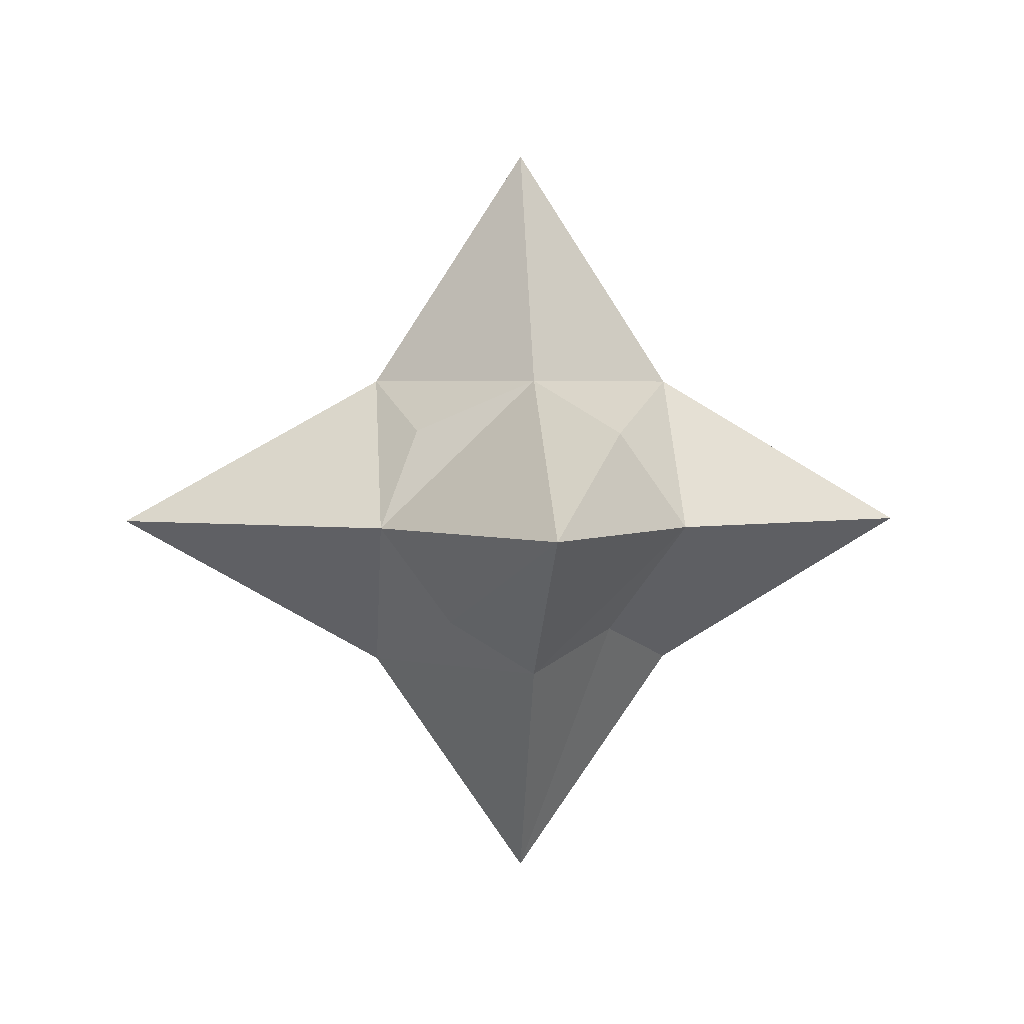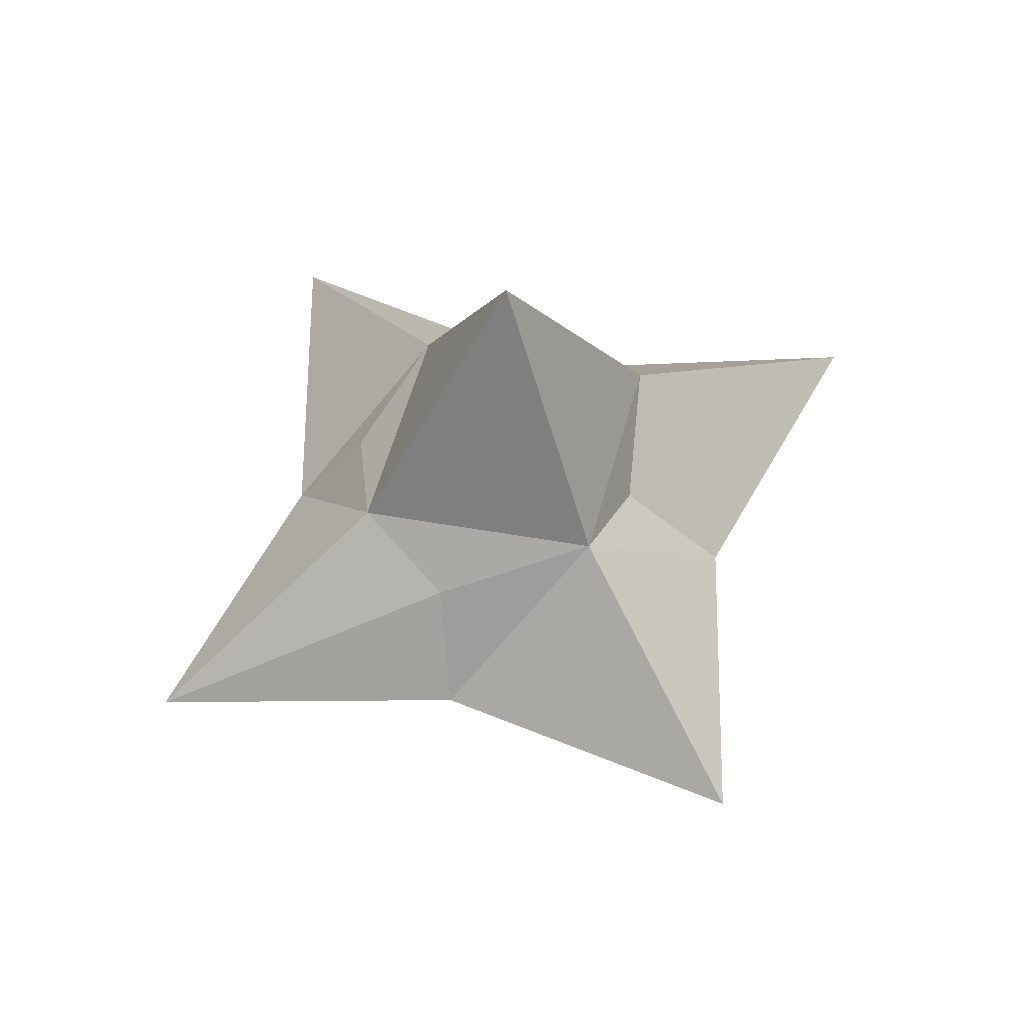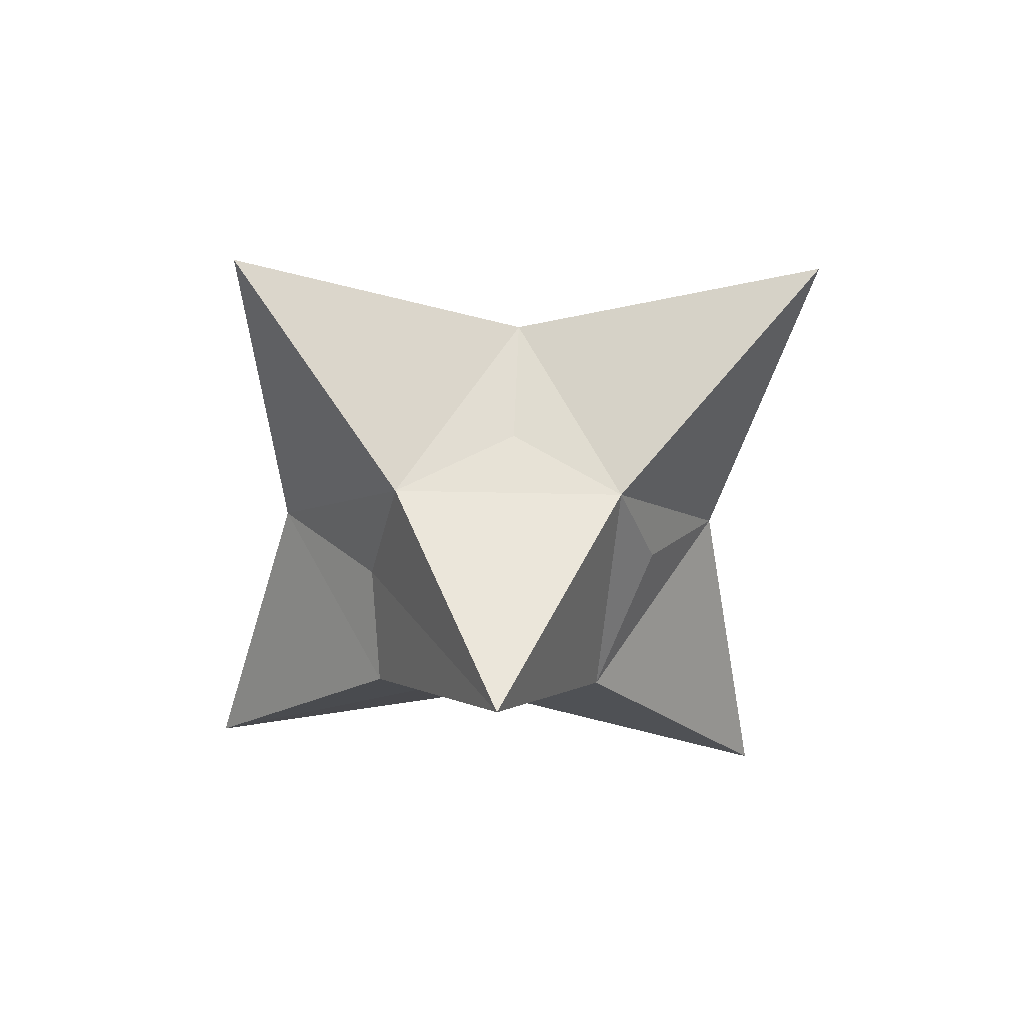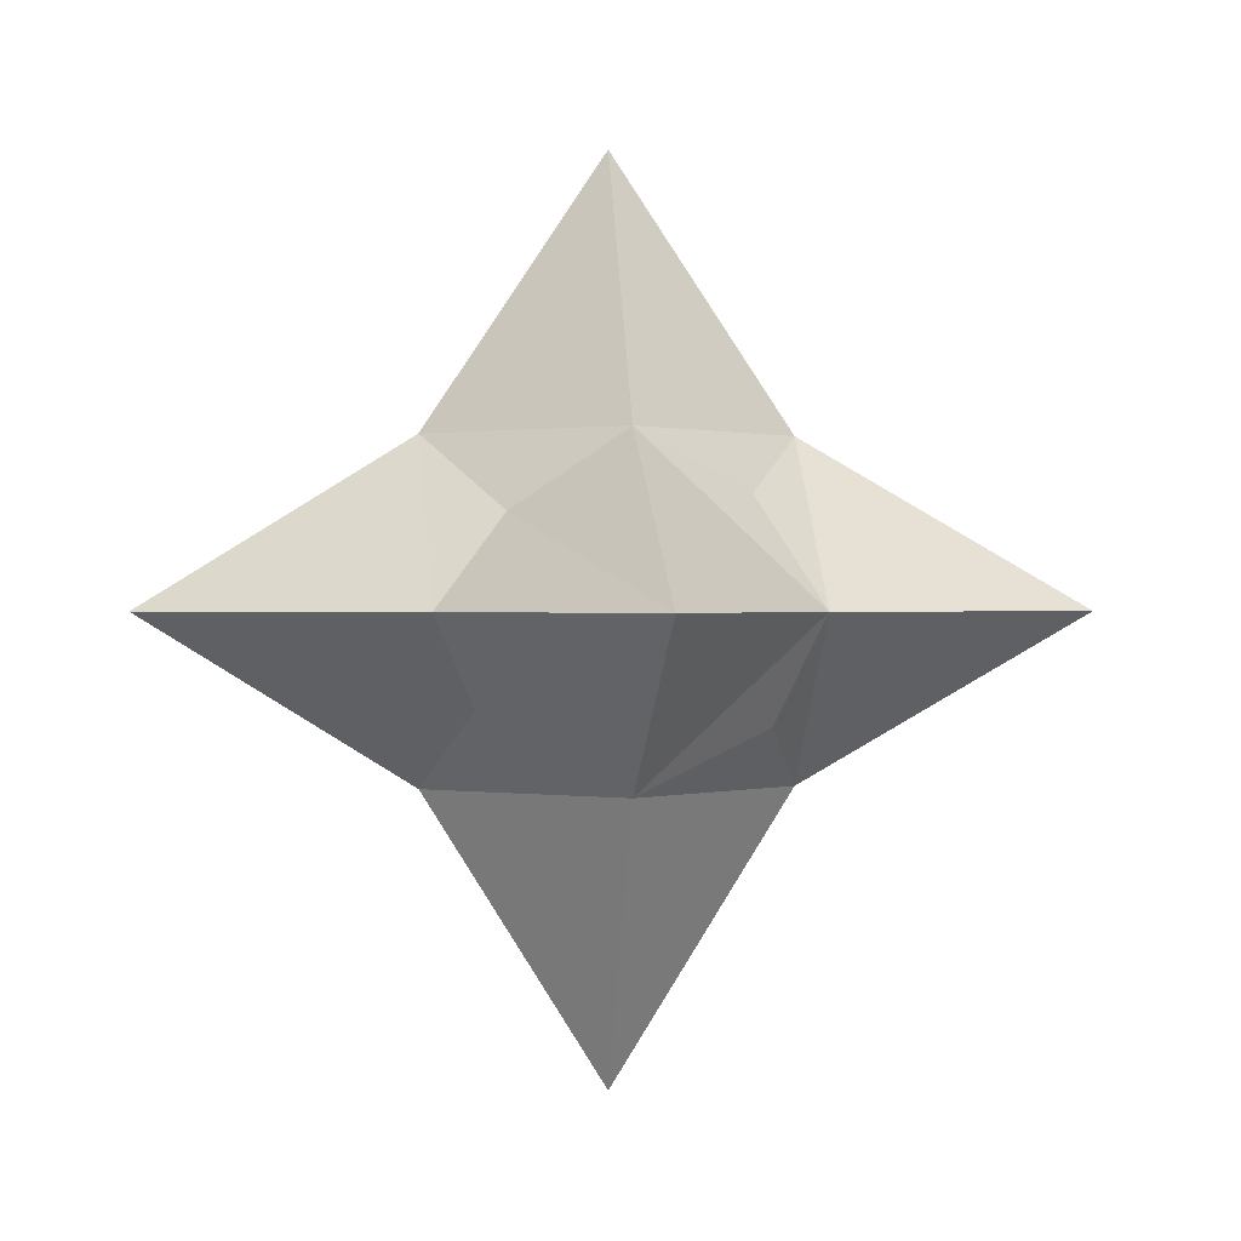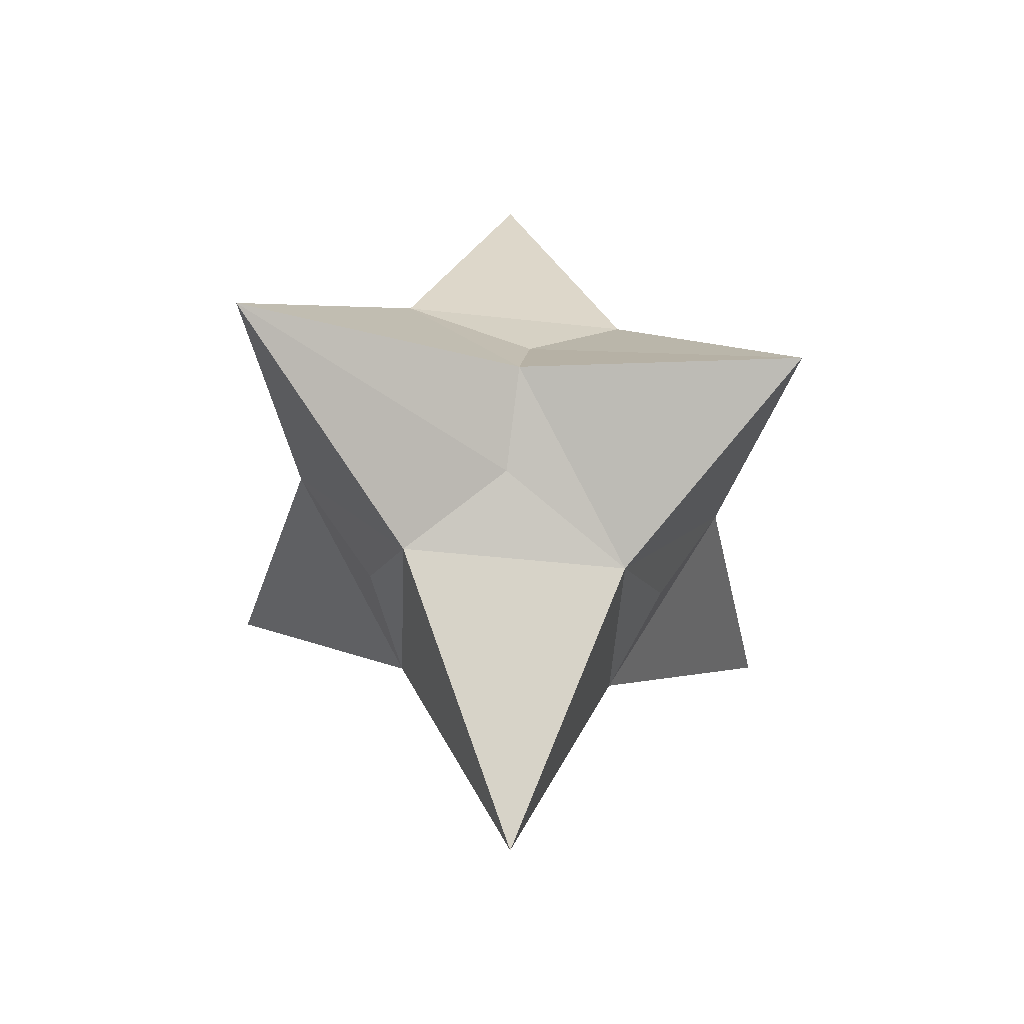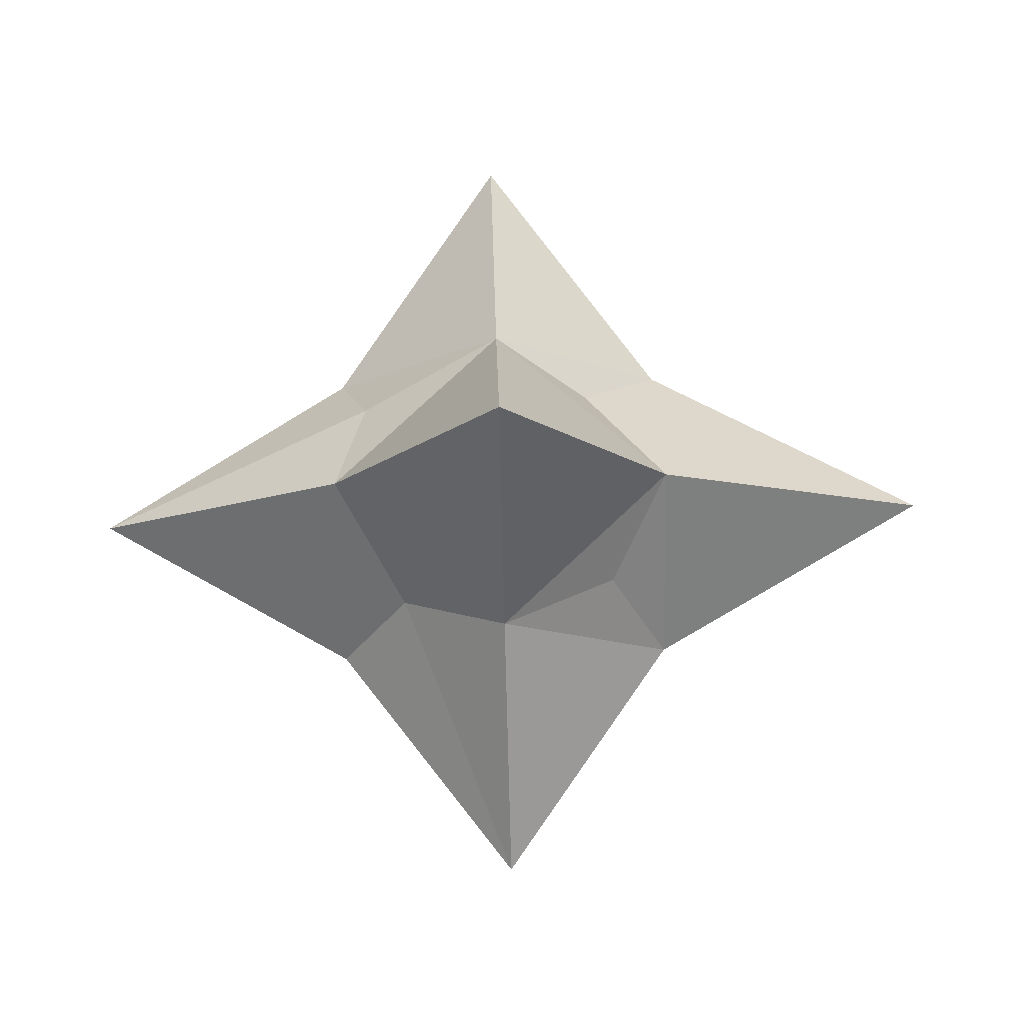
<metadata>
{"format":"obj","ext":"obj","renderer":"f3d","projection":"perspective","resolution":1024,"background":"white","views":[{"elev":2.7,"azim":-94.5,"up":"+Y"},{"elev":54.2,"azim":-32.4,"up":"+Y"},{"elev":-60.3,"azim":41.7,"up":"+Y"},{"elev":0.4,"azim":-8.1,"up":"+Z"},{"elev":-35.5,"azim":-50.6,"up":"+Z"},{"elev":75.5,"azim":-1.7,"up":"+Z"}]}
</metadata>
<code>
o Cube
v -0.1221 0.08435 0.08113
v -0.08955 -0.09679 0.07528
v -0.09706 0.08651 -0.1029
v -0.1127 -0.08823 -0.07341
v 0.08054 0.08952 0.08536
v 0.09903 -0.08429 0.08953
v 0.09203 0.07867 -0.06745
v 0.1135 -0.0889 -0.08733
v -0.1481 0 0.1376
v 0.1481 0 -0.1376
v -0.1481 0 -0.1376
v 0.1481 0 0.1376
v 0 -0.132 0.1376
v 0 0.132 -0.1376
v 0 -0.132 -0.1376
v 0 0.132 0.1376
v 0 0 0.3598
v 0 0 -0.3744
v 0.1481 -0.132 0
v -0.1481 0.132 0
v 0.1481 0.132 0
v -0.1481 -0.132 0
v -0.3693 0 0
v 0.3906 0 0
v 0 -0.332 0
v 0 0.3455 0
f 21 14 26
f 14 10 18
f 21 12 24
f 22 15 25
f 20 11 23
f 16 9 17
f 13 9 2
f 23 4 22
f 19 12 6
f 15 10 8
f 11 15 4
f 12 13 6
f 12 16 17
f 19 15 8
f 11 14 18
f 20 14 3
f 16 20 1
f 13 19 6
f 10 19 8
f 9 22 2
f 1 23 9
f 2 25 13
f 10 21 24
f 16 21 26
f 21 7 14
f 14 7 10
f 21 5 12
f 22 4 15
f 20 3 11
f 16 1 9
f 13 17 9
f 23 11 4
f 19 24 12
f 15 18 10
f 11 18 15
f 12 17 13
f 12 5 16
f 19 25 15
f 11 3 14
f 20 26 14
f 16 26 20
f 13 25 19
f 10 24 19
f 9 23 22
f 1 20 23
f 2 22 25
f 10 7 21
f 16 5 21

</code>
